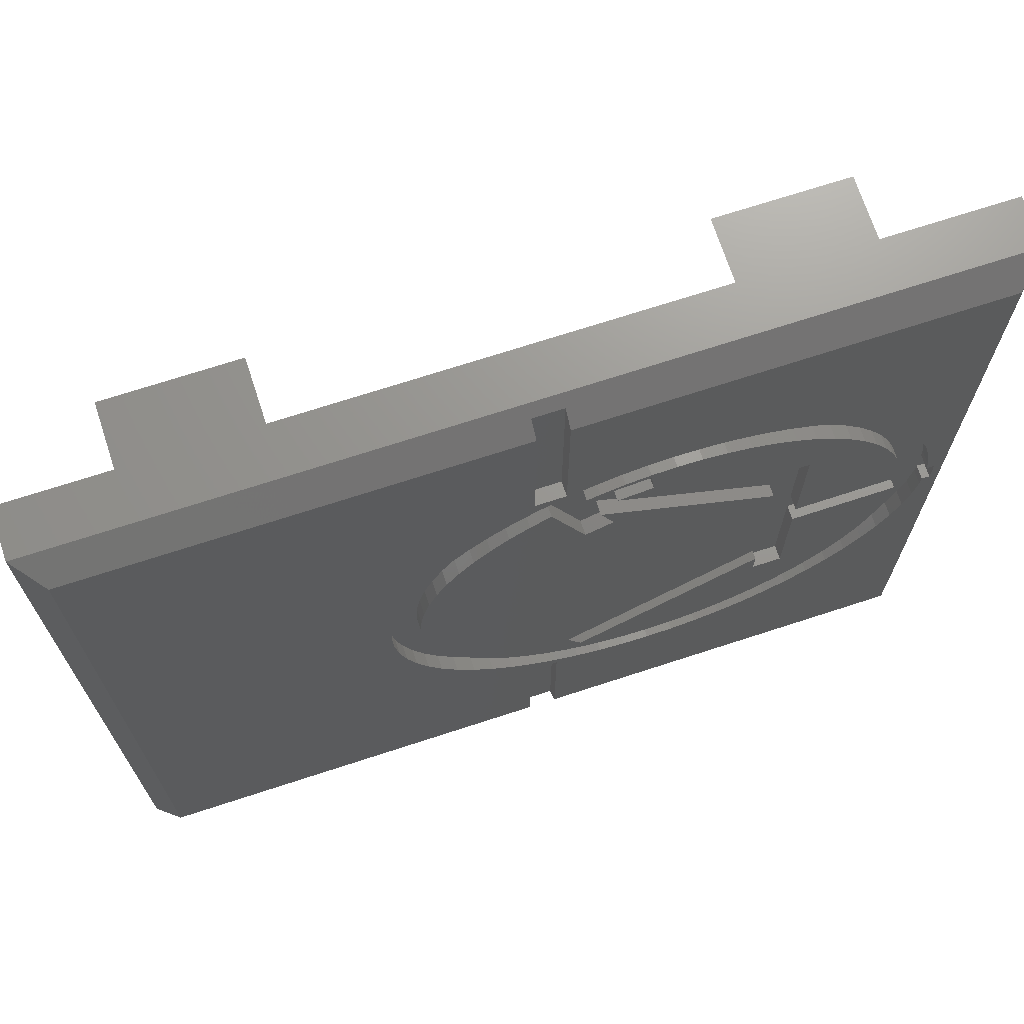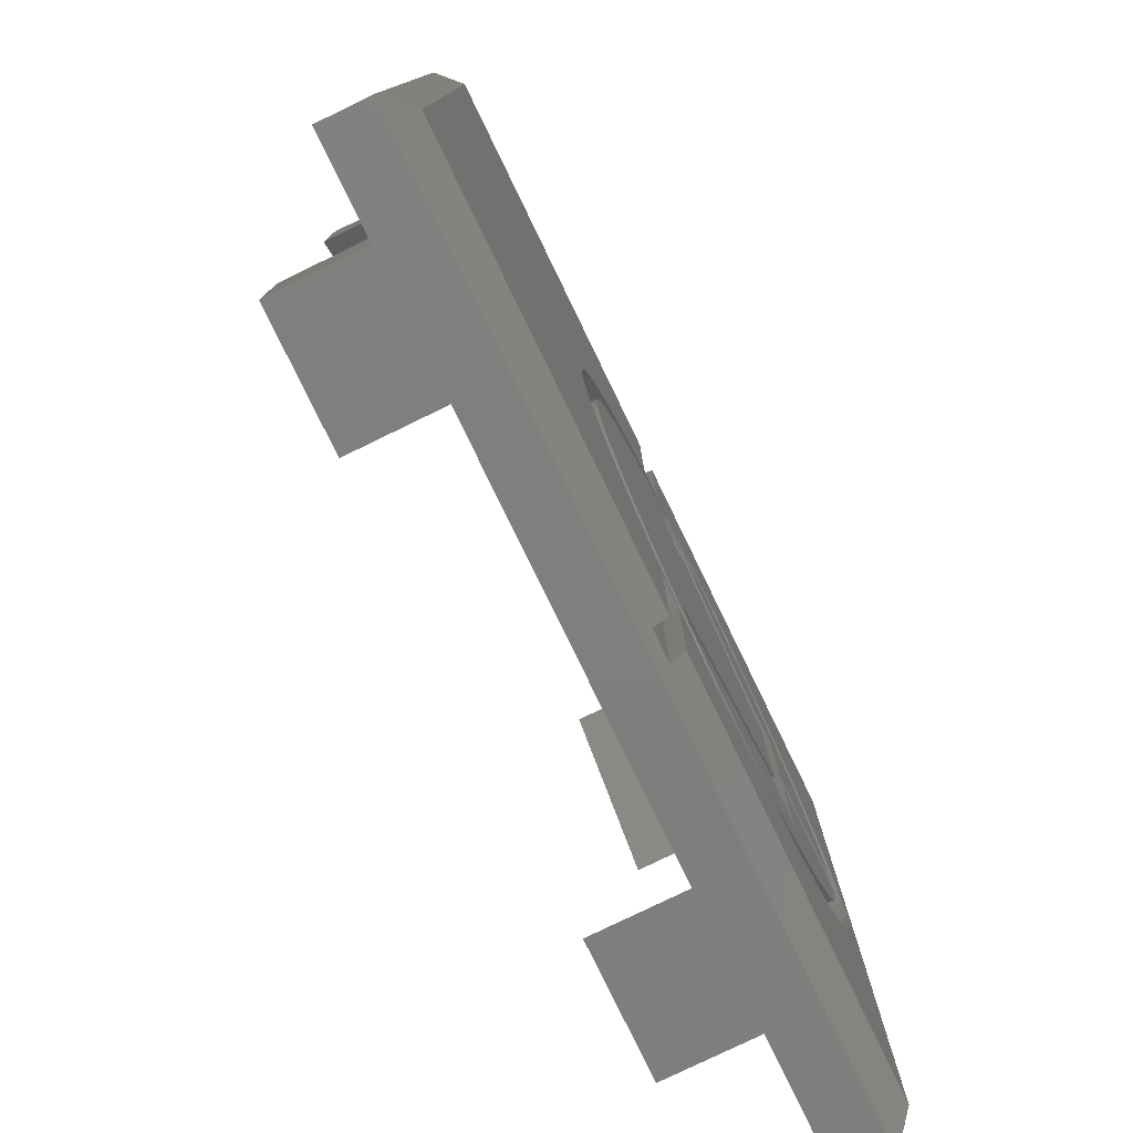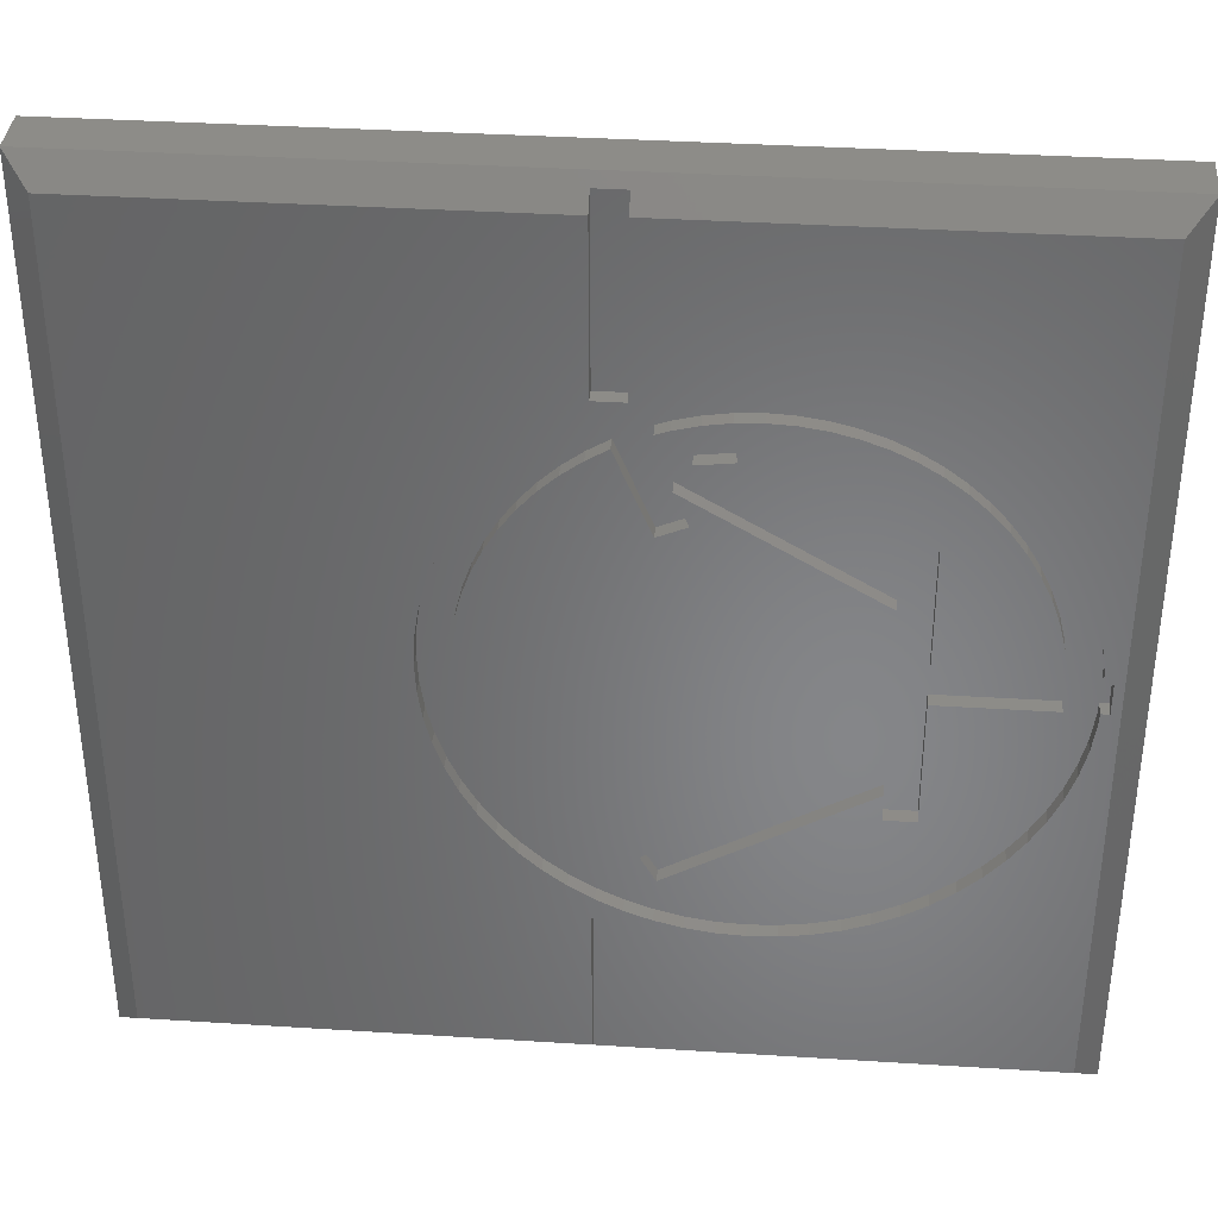
<metadata>
{"format":"stl","ext":"stl","renderer":"f3d","projection":"perspective","resolution":1024,"background":"white","views":[{"elev":70.5,"azim":161.9,"up":"+Y"},{"elev":-78.8,"azim":115.9,"up":"+Y"},{"elev":36.6,"azim":-175.3,"up":"+Y"}]}
</metadata>
<code>
# stl→obj: 360 verts, 716 faces
v 0 30 0.825
v 0 18.88 2.475
v 0 30 2.475
v 0 11.12 2.475
v 0 0 0.825
v 0 0 2.475
v 26.7 7.82 2.475
v 30 0 2.475
v 30 11.12 2.475
v 26.7 3.3 2.475
v 22.18 3.3 2.475
v 18.88 0 2.475
v 3.3 7.82 2.475
v 3.3 3.3 2.475
v 11.12 0 2.475
v 7.82 3.3 2.475
v 30 30 2.475
v 26.7 26.7 2.475
v 30 18.88 2.475
v 22.18 26.7 2.475
v 18.88 30 2.475
v 26.7 22.18 2.475
v 11.12 30 2.475
v 3.3 26.7 2.475
v 7.82 26.7 2.475
v 3.3 22.18 2.475
v 30 30 0.825
v 30 0 0.825
v 14.27 0.825 0
v 13.47 6.029 0
v 14.27 5.969 0
v 12.58 5.805 0
v 11.67 5.67 0
v 10.75 5.625 0
v 9.831 5.67 0
v 8.921 5.805 0
v 0.825 0.825 0
v 8.029 6.029 0
v 7.162 6.339 0
v 6.331 6.732 0
v 1.42 14.08 0
v 1.125 14.5 0
v 1.4 14.5 0
v 1.555 13.17 0
v 1.779 12.28 0
v 1.125 15.5 0
v 2.089 11.41 0
v 2.482 10.58 0
v 2.955 9.792 0
v 3.503 9.053 0
v 4.121 8.371 0
v 4.803 7.753 0
v 5.542 7.205 0
v 15.17 23.27 0
v 15.27 23.81 0
v 15.96 22.8 0
v 14.34 23.66 0
v 14.27 23.81 0
v 13.47 23.97 0
v 14.27 29.18 0
v 12.58 24.19 0
v 11.67 24.33 0
v 10.75 24.38 0
v 9.831 24.33 0
v 8.921 24.19 0
v 0.825 29.18 0
v 8.029 23.97 0
v 7.162 23.66 0
v 6.331 23.27 0
v 5.542 22.8 0
v 1.42 15.92 0
v 1.4 15.5 0
v 1.555 16.83 0
v 1.779 17.72 0
v 4.803 22.25 0
v 4.121 21.63 0
v 3.503 20.95 0
v 2.955 20.21 0
v 2.482 19.42 0
v 2.089 18.59 0
v 29.18 0.825 0
v 20.12 15 0
v 29.18 29.18 0
v 20.08 14.08 0
v 19.94 13.17 0
v 19.72 12.28 0
v 19.41 11.41 0
v 19.02 10.58 0
v 18.55 9.792 0
v 18 9.053 0
v 17.38 8.371 0
v 15.27 0.825 0
v 16.7 7.753 0
v 15.27 5.969 0
v 15.96 7.205 0
v 15.17 6.732 0
v 14.34 6.339 0
v 20.08 15.92 0
v 19.94 16.83 0
v 19.72 17.72 0
v 19.41 18.59 0
v 19.02 19.42 0
v 18.55 20.21 0
v 18 20.95 0
v 17.38 21.63 0
v 15.27 29.18 0
v 16.7 22.25 0
v 3.013 18.2 0
v 6.062 19.69 0
v 6.062 15.5 0
v 4.828 20.92 0
v 5.437 21.47 0
v 4.276 20.31 0
v 3.786 19.65 0
v 3.364 18.95 0
v 2.736 17.43 0
v 2.536 16.63 0
v 2.415 15.82 0
v 2.4 15.5 0
v 11.43 22.12 0
v 9.929 23.33 0
v 10.75 23.38 0
v 9.116 23.21 0
v 7.062 19.69 0
v 8.319 23.01 0
v 7.062 18.78 0
v 12.6 21.98 0
v 7.545 22.74 0
v 6.802 22.39 0
v 6.097 21.96 0
v 11.55 23.11 0
v 13.18 23.01 0
v 13.61 22.86 0
v 12.38 23.21 0
v 11.57 23.33 0
v 13.96 7.263 0
v 13.38 7.567 0
v 13.88 8.433 0
v 13.18 6.986 0
v 12.38 6.786 0
v 11.57 6.665 0
v 10.75 6.625 0
v 7.062 10.31 0
v 9.929 6.665 0
v 9.116 6.786 0
v 8.319 6.986 0
v 7.545 7.263 0
v 7.062 11.22 0
v 13.56 19.64 0
v 19.12 15 0
v 19.08 14.18 0
v 18.96 13.37 0
v 19.08 15.82 0
v 18.76 12.57 0
v 18.96 16.63 0
v 18.49 11.79 0
v 18.76 17.43 0
v 18.14 11.05 0
v 18.49 18.2 0
v 17.71 10.35 0
v 18.14 18.95 0
v 17.22 9.687 0
v 17.71 19.65 0
v 16.67 9.078 0
v 17.22 20.31 0
v 16.06 8.526 0
v 16.67 20.92 0
v 15.4 8.036 0
v 16.06 21.47 0
v 15.4 21.96 0
v 14.7 7.614 0
v 14.72 22.37 0
v 7.062 12.37 0
v 7.062 17.63 0
v 12.64 20.03 0
v 13.1 21.11 0
v 6.802 7.614 0
v 6.097 8.036 0
v 6.062 10.31 0
v 5.437 8.526 0
v 4.828 9.078 0
v 4.276 9.687 0
v 3.786 10.35 0
v 3.364 11.05 0
v 3.013 11.79 0
v 6.062 14.5 0
v 2.736 12.57 0
v 2.536 13.37 0
v 2.415 14.18 0
v 2.4 14.5 0
v 3.3 7.82 6
v 3.3 3.3 6
v 3.3 26.7 6
v 3.3 22.18 6
v 26.7 7.82 6
v 22.18 3.3 6
v 26.7 3.3 6
v 7.82 3.3 6
v 26.7 26.7 6
v 22.18 26.7 6
v 26.7 22.18 6
v 7.82 26.7 6
v 14.27 0.335 0.49
v 15.27 0.335 0.49
v 14.27 29.66 0.49
v 15.27 29.66 0.49
v 20.12 15 0.49
v 20.08 14.08 0.49
v 1.42 14.08 0.49
v 1.4 14.5 0.49
v 10.75 5.625 0.49
v 11.67 5.67 0.49
v 18 9.053 0.49
v 17.38 8.371 0.49
v 4.121 8.371 0.49
v 4.803 7.753 0.49
v 7.162 6.339 0.49
v 8.029 6.029 0.49
v 19.72 12.28 0.49
v 19.41 11.41 0.49
v 14.34 6.339 0.49
v 15.17 6.732 0.49
v 15.96 7.205 0.49
v 16.7 7.753 0.49
v 2.482 10.58 0.49
v 2.089 11.41 0.49
v 8.921 5.805 0.49
v 9.831 5.67 0.49
v 19.41 18.59 0.49
v 19.72 17.72 0.49
v 19.94 13.17 0.49
v 19.02 10.58 0.49
v 18.55 9.792 0.49
v 12.58 5.805 0.49
v 13.47 6.029 0.49
v 1.779 12.28 0.49
v 1.555 13.17 0.49
v 3.503 9.053 0.49
v 2.955 9.792 0.49
v 2.4 14.5 0.49
v 6.062 15.5 0.49
v 6.062 14.5 0.49
v 2.4 15.5 0.49
v 6.062 10.31 0.49
v 7.062 11.22 0.49
v 7.062 10.31 0.49
v 7.062 12.37 0.49
v 7.062 17.63 0.49
v 6.062 19.69 0.49
v 7.062 18.78 0.49
v 7.062 19.69 0.49
v 13.88 8.433 0.49
v 13.38 7.567 0.49
v 13.1 21.11 0.49
v 12.6 21.98 0.49
v 13.56 19.64 0.49
v 12.64 20.03 0.49
v 19.12 15 0.49
v 19.08 14.18 0.49
v 20.08 15.92 0.49
v 18.96 13.37 0.49
v 19.08 15.82 0.49
v 18.76 12.57 0.49
v 19.94 16.83 0.49
v 18.96 16.63 0.49
v 18.49 11.79 0.49
v 18.14 11.05 0.49
v 17.71 10.35 0.49
v 17.22 9.687 0.49
v 16.67 9.078 0.49
v 16.06 8.526 0.49
v 15.4 8.036 0.49
v 14.7 7.614 0.49
v 13.96 7.263 0.49
v 13.18 6.986 0.49
v 12.38 6.786 0.49
v 11.57 6.665 0.49
v 10.75 6.625 0.49
v 9.929 6.665 0.49
v 9.116 6.786 0.49
v 8.319 6.986 0.49
v 7.545 7.263 0.49
v 6.802 7.614 0.49
v 6.331 6.732 0.49
v 6.097 8.036 0.49
v 5.542 7.205 0.49
v 5.437 8.526 0.49
v 4.828 9.078 0.49
v 4.276 9.687 0.49
v 3.786 10.35 0.49
v 3.364 11.05 0.49
v 3.013 11.79 0.49
v 2.736 12.57 0.49
v 2.536 13.37 0.49
v 2.415 14.18 0.49
v 18.76 17.43 0.49
v 18.49 18.2 0.49
v 19.02 19.42 0.49
v 18.14 18.95 0.49
v 18.55 20.21 0.49
v 17.71 19.65 0.49
v 18 20.95 0.49
v 17.22 20.31 0.49
v 17.38 21.63 0.49
v 16.67 20.92 0.49
v 16.7 22.25 0.49
v 16.06 21.47 0.49
v 15.96 22.8 0.49
v 15.4 21.96 0.49
v 14.72 22.37 0.49
v 15.17 23.27 0.49
v 14.34 23.66 0.49
v 13.61 22.86 0.49
v 11.55 23.11 0.49
v 11.43 22.12 0.49
v 13.47 23.97 0.49
v 13.18 23.01 0.49
v 12.58 24.19 0.49
v 12.38 23.21 0.49
v 11.67 24.33 0.49
v 11.57 23.33 0.49
v 10.75 23.38 0.49
v 10.75 24.38 0.49
v 9.929 23.33 0.49
v 9.831 24.33 0.49
v 9.116 23.21 0.49
v 8.921 24.19 0.49
v 8.319 23.01 0.49
v 8.029 23.97 0.49
v 7.545 22.74 0.49
v 7.162 23.66 0.49
v 6.802 22.39 0.49
v 6.331 23.27 0.49
v 6.097 21.96 0.49
v 5.542 22.8 0.49
v 5.437 21.47 0.49
v 4.803 22.25 0.49
v 4.828 20.92 0.49
v 4.121 21.63 0.49
v 4.276 20.31 0.49
v 3.503 20.95 0.49
v 3.786 19.65 0.49
v 2.955 20.21 0.49
v 3.364 18.95 0.49
v 2.482 19.42 0.49
v 3.013 18.2 0.49
v 2.089 18.59 0.49
v 2.736 17.43 0.49
v 1.779 17.72 0.49
v 2.536 16.63 0.49
v 1.555 16.83 0.49
v 2.415 15.82 0.49
v 1.42 15.92 0.49
v 1.4 15.5 0.49
v 1.125 14.5 0.49
v 1.125 15.5 0.49
v 14.27 23.81 0.49
v 15.27 23.81 0.49
v 14.27 5.969 0.49
v 15.27 5.969 0.49
f 1 2 3
f 1 4 2
f 5 4 1
f 4 5 6
f 7 8 9
f 10 8 7
f 11 8 10
f 8 11 12
f 13 4 14
f 14 15 16
f 14 6 15
f 6 14 4
f 17 18 19
f 17 20 18
f 20 17 21
f 19 18 22
f 23 24 25
f 3 24 23
f 3 26 24
f 26 3 2
f 22 9 19
f 22 7 9
f 20 7 22
f 20 11 7
f 25 20 21
f 20 25 11
f 25 21 23
f 16 11 25
f 12 16 15
f 11 16 12
f 26 16 25
f 26 13 16
f 2 13 26
f 13 2 4
f 19 27 17
f 9 27 19
f 28 9 8
f 9 28 27
f 27 21 17
f 21 27 23
f 1 23 27
f 23 1 3
f 29 30 31
f 29 32 30
f 29 33 32
f 29 34 33
f 29 35 34
f 29 36 35
f 37 36 29
f 36 37 38
f 38 37 39
f 39 37 40
f 41 42 43
f 44 42 41
f 45 42 44
f 42 37 46
f 45 37 42
f 47 37 45
f 48 37 47
f 49 37 48
f 50 37 49
f 51 37 50
f 52 37 51
f 53 37 52
f 40 37 53
f 54 55 56
f 57 55 54
f 57 58 55
f 59 58 57
f 59 60 58
f 61 60 59
f 62 60 61
f 63 60 62
f 64 60 63
f 65 60 64
f 66 65 67
f 66 67 68
f 66 68 69
f 66 69 70
f 46 71 72
f 46 73 71
f 46 74 73
f 65 66 60
f 75 66 70
f 76 66 75
f 77 66 76
f 78 66 77
f 79 66 78
f 80 66 79
f 74 66 80
f 46 66 74
f 66 46 37
f 81 82 83
f 81 84 82
f 81 85 84
f 81 86 85
f 81 87 86
f 81 88 87
f 81 89 88
f 81 90 89
f 81 91 90
f 92 91 81
f 91 92 93
f 94 93 92
f 93 94 95
f 94 96 95
f 94 97 96
f 31 97 94
f 97 31 30
f 98 83 82
f 99 83 98
f 100 83 99
f 101 83 100
f 102 83 101
f 103 83 102
f 104 83 103
f 105 83 104
f 106 105 107
f 55 107 56
f 107 55 106
f 105 106 83
f 108 109 110
f 109 111 112
f 109 113 111
f 109 114 113
f 109 115 114
f 109 108 115
f 110 116 108
f 110 117 116
f 110 118 117
f 118 110 119
f 120 121 122
f 120 123 121
f 124 123 120
f 123 124 125
f 126 120 127
f 124 120 126
f 125 124 128
f 124 129 128
f 124 130 129
f 109 130 124
f 130 109 112
f 131 132 133
f 132 131 134
f 134 131 135
f 122 131 120
f 131 122 135
f 136 137 138
f 139 137 136
f 140 137 139
f 141 137 140
f 142 137 141
f 143 142 144
f 143 144 145
f 143 145 146
f 143 146 147
f 142 143 137
f 137 143 148
f 149 150 151
f 149 151 152
f 150 149 153
f 149 152 154
f 153 149 155
f 149 154 156
f 155 149 157
f 138 156 158
f 157 149 159
f 138 158 160
f 159 149 161
f 138 160 162
f 161 149 163
f 138 162 164
f 163 149 165
f 138 164 166
f 165 149 167
f 138 166 168
f 167 149 169
f 169 149 170
f 138 168 171
f 138 171 136
f 156 138 149
f 170 149 172
f 173 149 138
f 174 149 173
f 149 174 175
f 175 174 176
f 177 143 147
f 178 143 177
f 178 179 143
f 180 179 178
f 181 179 180
f 182 179 181
f 183 179 182
f 184 179 183
f 185 179 184
f 179 185 186
f 187 186 185
f 188 186 187
f 189 186 188
f 186 189 190
f 5 15 6
f 15 5 12
f 12 28 8
f 28 12 5
f 14 191 13
f 191 14 192
f 26 193 24
f 193 26 194
f 195 196 197
f 191 192 198
f 199 200 201
f 193 194 202
f 197 7 195
f 7 197 10
f 201 18 199
f 18 201 22
f 11 197 196
f 197 11 10
f 14 198 192
f 198 14 16
f 18 200 199
f 200 18 20
f 25 193 202
f 193 25 24
f 22 200 20
f 200 22 201
f 198 13 191
f 13 198 16
f 7 196 195
f 196 7 11
f 194 25 202
f 25 194 26
f 5 203 28
f 37 203 5
f 203 37 29
f 204 28 203
f 81 204 92
f 204 81 28
f 37 1 66
f 1 37 5
f 81 27 28
f 27 81 83
f 60 66 205
f 206 83 106
f 83 206 27
f 205 27 206
f 205 1 27
f 1 205 66
f 84 207 82
f 207 84 208
f 209 43 210
f 43 209 41
f 33 211 212
f 211 33 34
f 91 213 90
f 213 91 214
f 52 215 216
f 215 52 51
f 38 217 218
f 217 38 39
f 87 219 86
f 219 87 220
f 96 221 222
f 221 96 97
f 93 223 224
f 223 93 95
f 225 47 226
f 47 225 48
f 35 227 228
f 227 35 36
f 100 229 101
f 229 100 230
f 86 231 85
f 231 86 219
f 85 208 84
f 208 85 231
f 89 232 88
f 232 89 233
f 90 233 89
f 233 90 213
f 88 220 87
f 220 88 232
f 30 234 235
f 234 30 32
f 97 235 221
f 235 97 30
f 32 212 234
f 212 32 33
f 95 222 223
f 222 95 96
f 91 224 214
f 224 91 93
f 236 44 237
f 44 236 45
f 238 49 239
f 49 238 50
f 215 50 238
f 50 215 51
f 239 48 225
f 48 239 49
f 226 45 236
f 45 226 47
f 237 41 209
f 41 237 44
f 240 241 242
f 241 240 243
f 244 245 246
f 245 244 247
f 247 242 248
f 241 248 242
f 247 244 242
f 249 248 241
f 248 249 250
f 250 249 251
f 245 252 253
f 252 245 247
f 250 254 248
f 254 250 255
f 256 257 254
f 258 207 208
f 259 208 231
f 207 258 260
f 261 231 219
f 262 260 258
f 263 219 220
f 260 262 264
f 265 264 262
f 208 259 258
f 266 220 232
f 231 261 259
f 219 263 261
f 267 232 233
f 220 266 263
f 232 267 266
f 268 233 213
f 233 268 267
f 269 213 214
f 213 269 268
f 270 214 224
f 214 270 269
f 224 271 270
f 223 271 224
f 223 272 271
f 222 272 223
f 222 273 272
f 221 273 222
f 221 274 273
f 235 274 221
f 235 275 274
f 234 275 235
f 234 276 275
f 212 276 234
f 212 277 276
f 211 277 212
f 211 278 277
f 211 279 278
f 228 279 211
f 228 280 279
f 227 280 228
f 227 281 280
f 218 281 227
f 218 282 281
f 217 282 218
f 217 283 282
f 284 283 217
f 284 285 283
f 286 285 284
f 286 287 285
f 216 287 286
f 287 216 288
f 215 288 216
f 288 215 289
f 238 289 215
f 289 238 290
f 239 290 238
f 290 239 291
f 225 291 239
f 291 225 292
f 226 292 225
f 292 226 293
f 236 293 226
f 293 236 294
f 294 237 295
f 237 294 236
f 264 265 230
f 296 230 265
f 230 296 229
f 297 229 296
f 229 297 298
f 299 298 297
f 298 299 300
f 301 300 299
f 300 301 302
f 303 302 301
f 302 303 304
f 305 304 303
f 304 305 306
f 307 306 305
f 307 308 306
f 309 308 307
f 310 308 309
f 308 310 311
f 310 312 311
f 310 313 312
f 254 310 256
f 310 254 313
f 255 313 254
f 255 314 313
f 314 255 315
f 313 316 312
f 317 316 313
f 317 318 316
f 319 318 317
f 319 320 318
f 321 320 319
f 322 320 321
f 322 323 320
f 324 323 322
f 324 325 323
f 326 325 324
f 326 327 325
f 328 327 326
f 328 329 327
f 330 329 328
f 330 331 329
f 332 331 330
f 332 333 331
f 334 333 332
f 334 335 333
f 336 335 334
f 337 336 338
f 336 337 335
f 339 338 340
f 338 339 337
f 341 340 342
f 340 341 339
f 343 342 344
f 345 344 346
f 342 343 341
f 347 346 348
f 349 348 350
f 344 345 343
f 351 350 352
f 353 352 243
f 209 295 237
f 346 347 345
f 295 209 240
f 348 349 347
f 210 240 209
f 354 243 210
f 240 210 243
f 353 243 354
f 350 351 349
f 352 353 351
f 355 354 210
f 354 355 356
f 40 286 284
f 286 40 53
f 39 284 217
f 284 39 40
f 53 216 286
f 216 53 52
f 36 218 227
f 218 36 38
f 34 228 211
f 228 34 35
f 63 320 323
f 320 63 62
f 61 316 318
f 316 61 59
f 56 306 308
f 306 56 107
f 57 311 312
f 311 57 54
f 104 304 105
f 304 104 302
f 102 300 103
f 300 102 298
f 76 337 339
f 337 76 75
f 70 333 335
f 333 70 69
f 68 329 331
f 329 68 67
f 65 325 327
f 325 65 64
f 347 79 345
f 79 347 80
f 343 77 341
f 77 343 78
f 351 74 349
f 74 351 73
f 354 71 353
f 71 354 72
f 62 318 320
f 318 62 61
f 59 312 316
f 312 59 57
f 107 304 306
f 304 107 105
f 54 308 311
f 308 54 56
f 103 302 104
f 302 103 300
f 101 298 102
f 298 101 229
f 99 230 100
f 230 99 264
f 98 264 99
f 264 98 260
f 75 335 337
f 335 75 70
f 69 331 333
f 331 69 68
f 67 327 329
f 327 67 65
f 64 323 325
f 323 64 63
f 345 78 343
f 78 345 79
f 341 76 339
f 76 341 77
f 349 80 347
f 80 349 74
f 353 73 351
f 73 353 71
f 82 260 98
f 260 82 207
f 259 150 258
f 150 259 151
f 189 240 190
f 240 189 295
f 142 277 278
f 277 142 141
f 122 324 322
f 324 122 121
f 270 162 269
f 162 270 164
f 181 287 288
f 287 181 180
f 147 281 282
f 281 147 146
f 116 346 108
f 346 116 348
f 267 156 266
f 156 267 158
f 268 158 267
f 158 268 160
f 136 273 274
f 273 136 171
f 168 271 272
f 271 168 166
f 184 292 185
f 292 184 291
f 145 279 280
f 279 145 144
f 297 161 299
f 161 297 159
f 263 152 261
f 152 263 154
f 261 151 259
f 151 261 152
f 266 154 263
f 154 266 156
f 269 160 268
f 160 269 162
f 140 275 276
f 275 140 139
f 139 274 275
f 274 139 136
f 141 276 277
f 276 141 140
f 171 272 273
f 272 171 168
f 166 270 271
f 270 166 164
f 187 294 188
f 294 187 293
f 182 290 183
f 290 182 289
f 181 289 182
f 289 181 288
f 183 291 184
f 291 183 290
f 185 293 187
f 293 185 292
f 188 295 189
f 295 188 294
f 178 283 285
f 283 178 177
f 177 282 283
f 282 177 147
f 180 285 287
f 285 180 178
f 146 280 281
f 280 146 145
f 144 278 279
f 278 144 142
f 258 153 262
f 153 258 150
f 135 322 321
f 322 135 122
f 132 319 317
f 319 132 134
f 169 309 307
f 309 169 170
f 303 167 305
f 167 303 165
f 299 163 301
f 163 299 161
f 112 338 336
f 338 112 111
f 129 334 332
f 334 129 130
f 125 330 328
f 330 125 128
f 121 326 324
f 326 121 123
f 108 344 115
f 344 108 346
f 114 340 113
f 340 114 342
f 117 348 116
f 348 117 350
f 119 352 118
f 352 119 243
f 134 321 319
f 321 134 135
f 133 317 313
f 317 133 132
f 167 307 305
f 307 167 169
f 170 310 309
f 310 170 172
f 301 165 303
f 165 301 163
f 296 159 297
f 159 296 157
f 130 336 334
f 336 130 112
f 128 332 330
f 332 128 129
f 123 328 326
f 328 123 125
f 115 342 114
f 342 115 344
f 113 338 111
f 338 113 340
f 118 350 117
f 350 118 352
f 265 157 296
f 157 265 155
f 262 155 265
f 155 262 153
f 126 255 250
f 255 126 127
f 176 248 254
f 248 176 174
f 315 131 314
f 131 315 120
f 131 313 314
f 313 131 133
f 127 315 255
f 315 127 120
f 149 257 256
f 257 149 175
f 257 176 254
f 176 257 175
f 149 310 172
f 310 149 256
f 241 109 249
f 109 241 110
f 244 186 242
f 186 244 179
f 126 251 124
f 251 126 250
f 143 245 148
f 245 143 246
f 173 248 174
f 248 173 247
f 143 244 246
f 244 143 179
f 109 251 249
f 251 109 124
f 137 252 138
f 252 137 253
f 137 245 253
f 245 137 148
f 173 252 247
f 252 173 138
f 355 46 356
f 46 355 42
f 43 355 210
f 355 43 42
f 186 240 242
f 240 186 190
f 46 354 356
f 354 46 72
f 119 241 243
f 241 119 110
f 357 60 205
f 60 357 58
f 357 206 358
f 206 357 205
f 358 106 55
f 106 358 206
f 55 357 358
f 357 55 58
f 359 29 31
f 29 359 203
f 203 360 204
f 360 203 359
f 92 360 94
f 360 92 204
f 31 360 359
f 360 31 94

</code>
